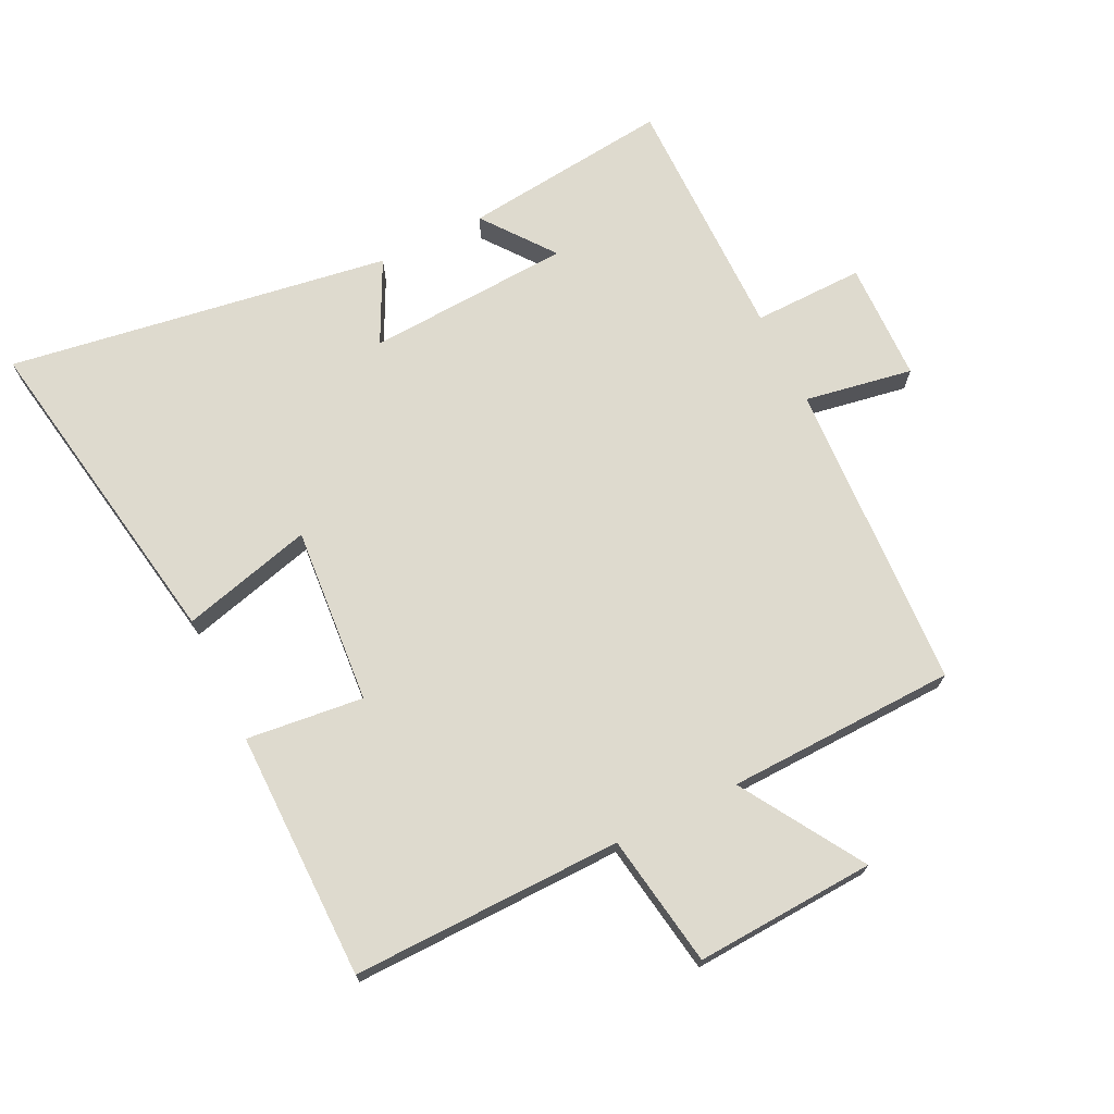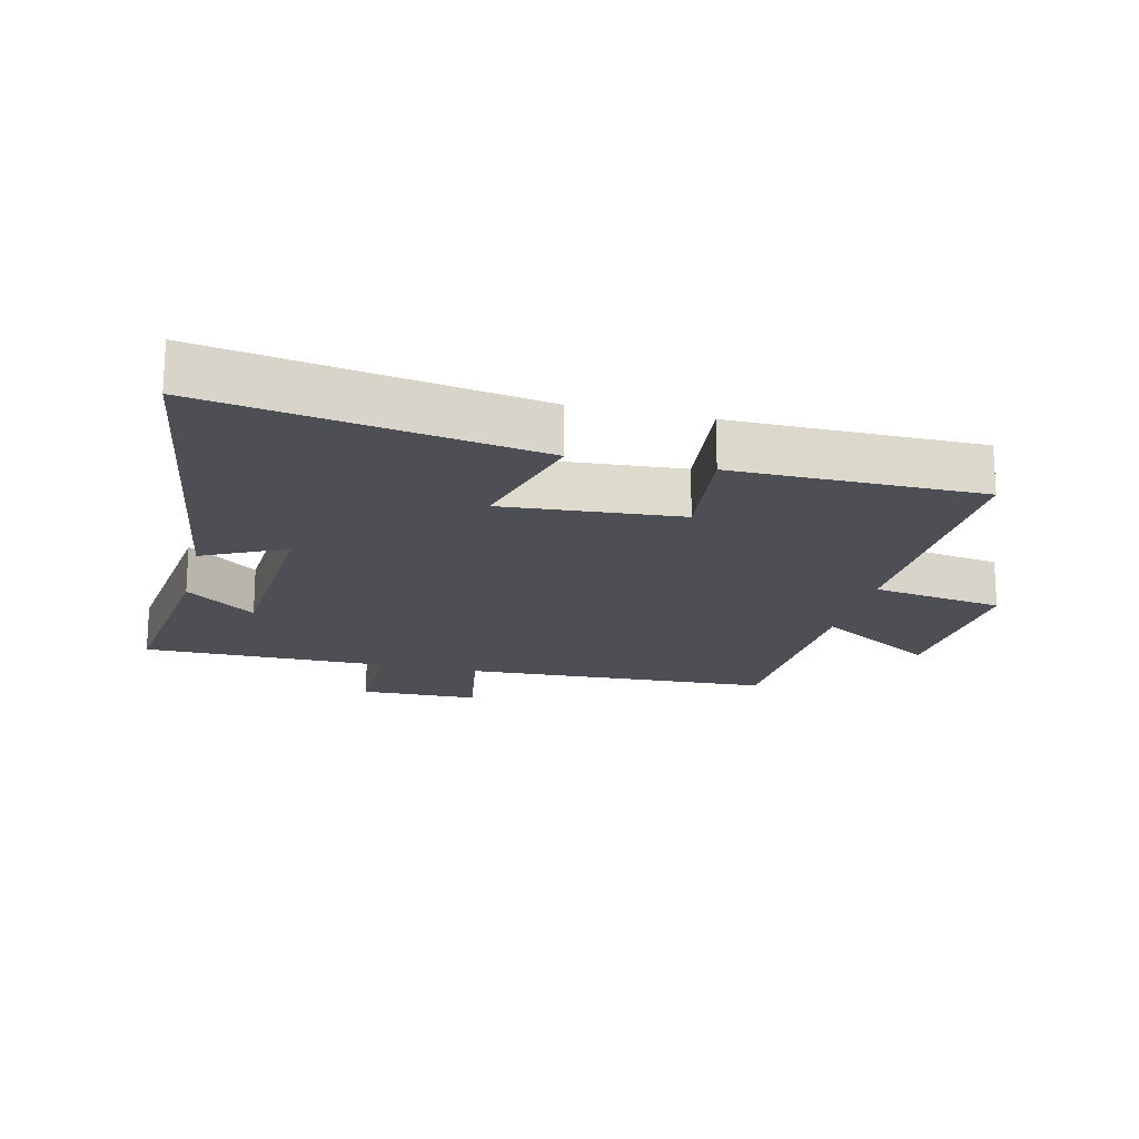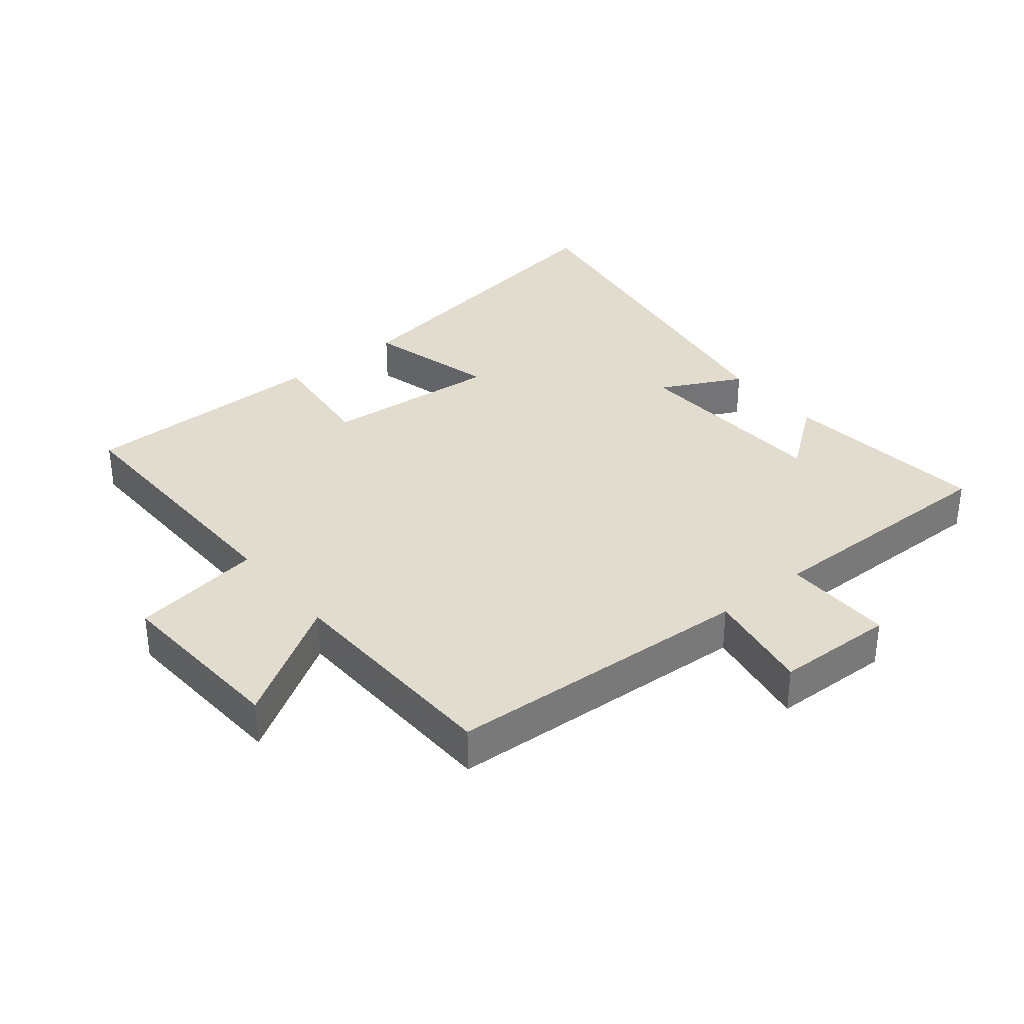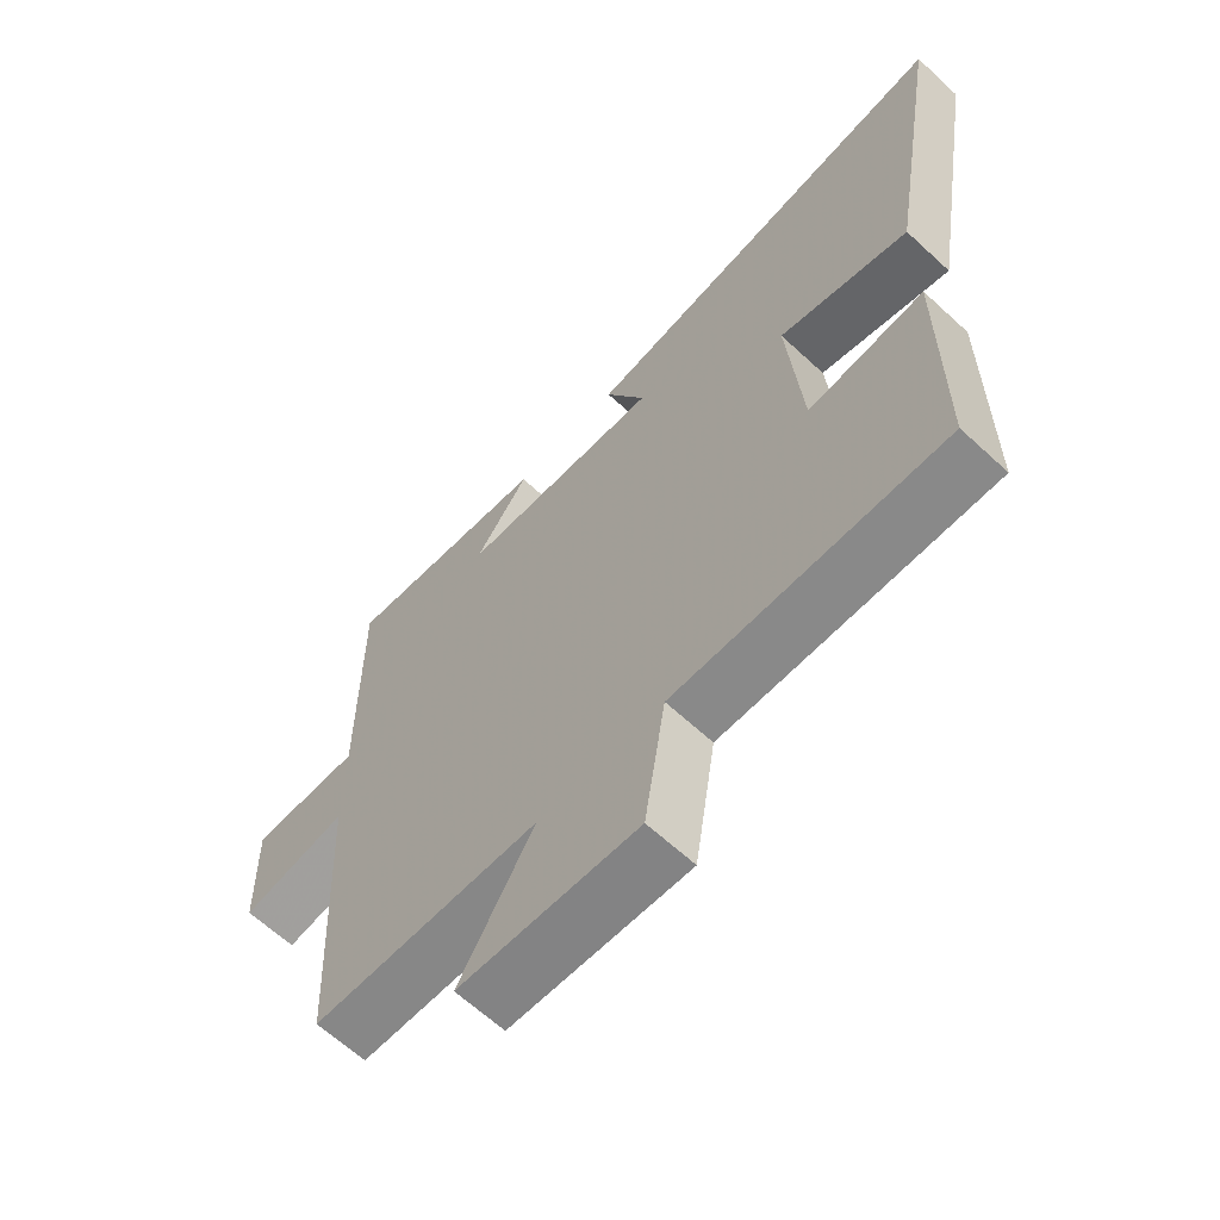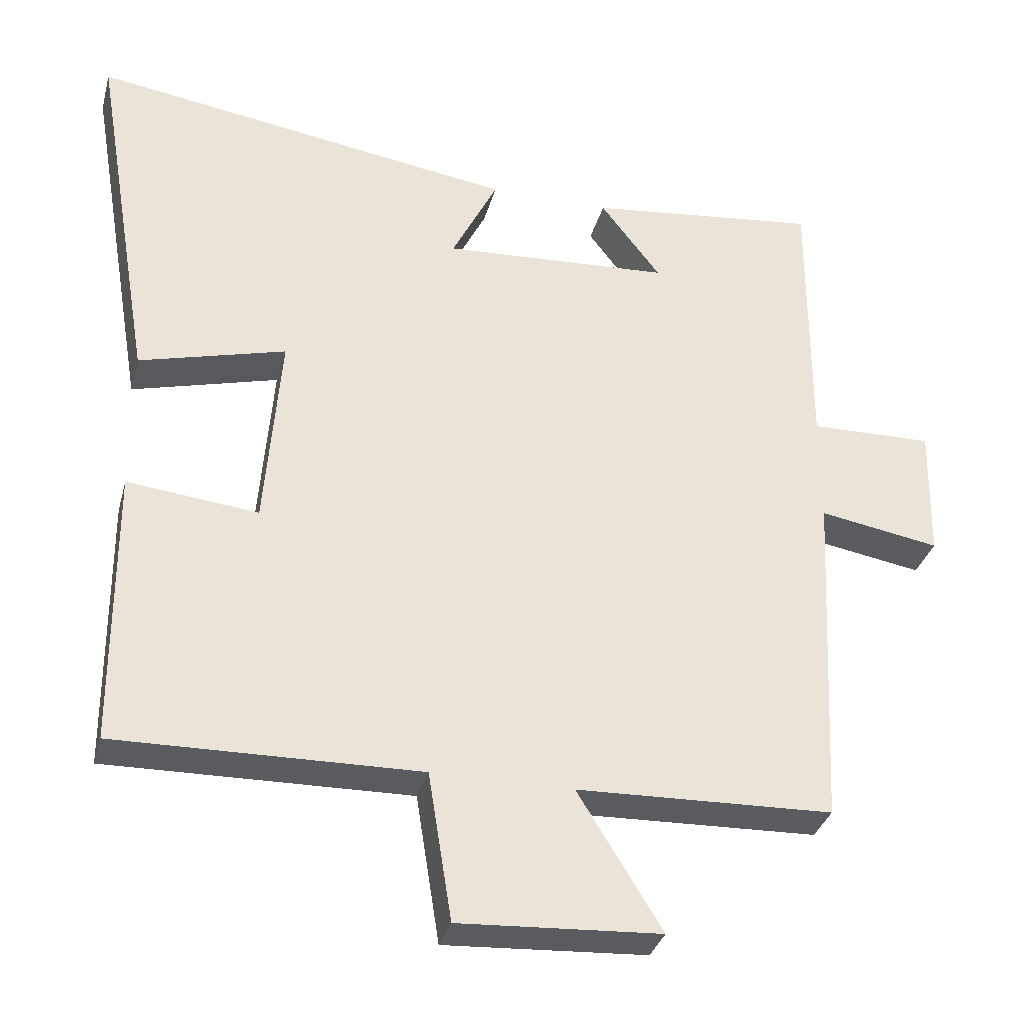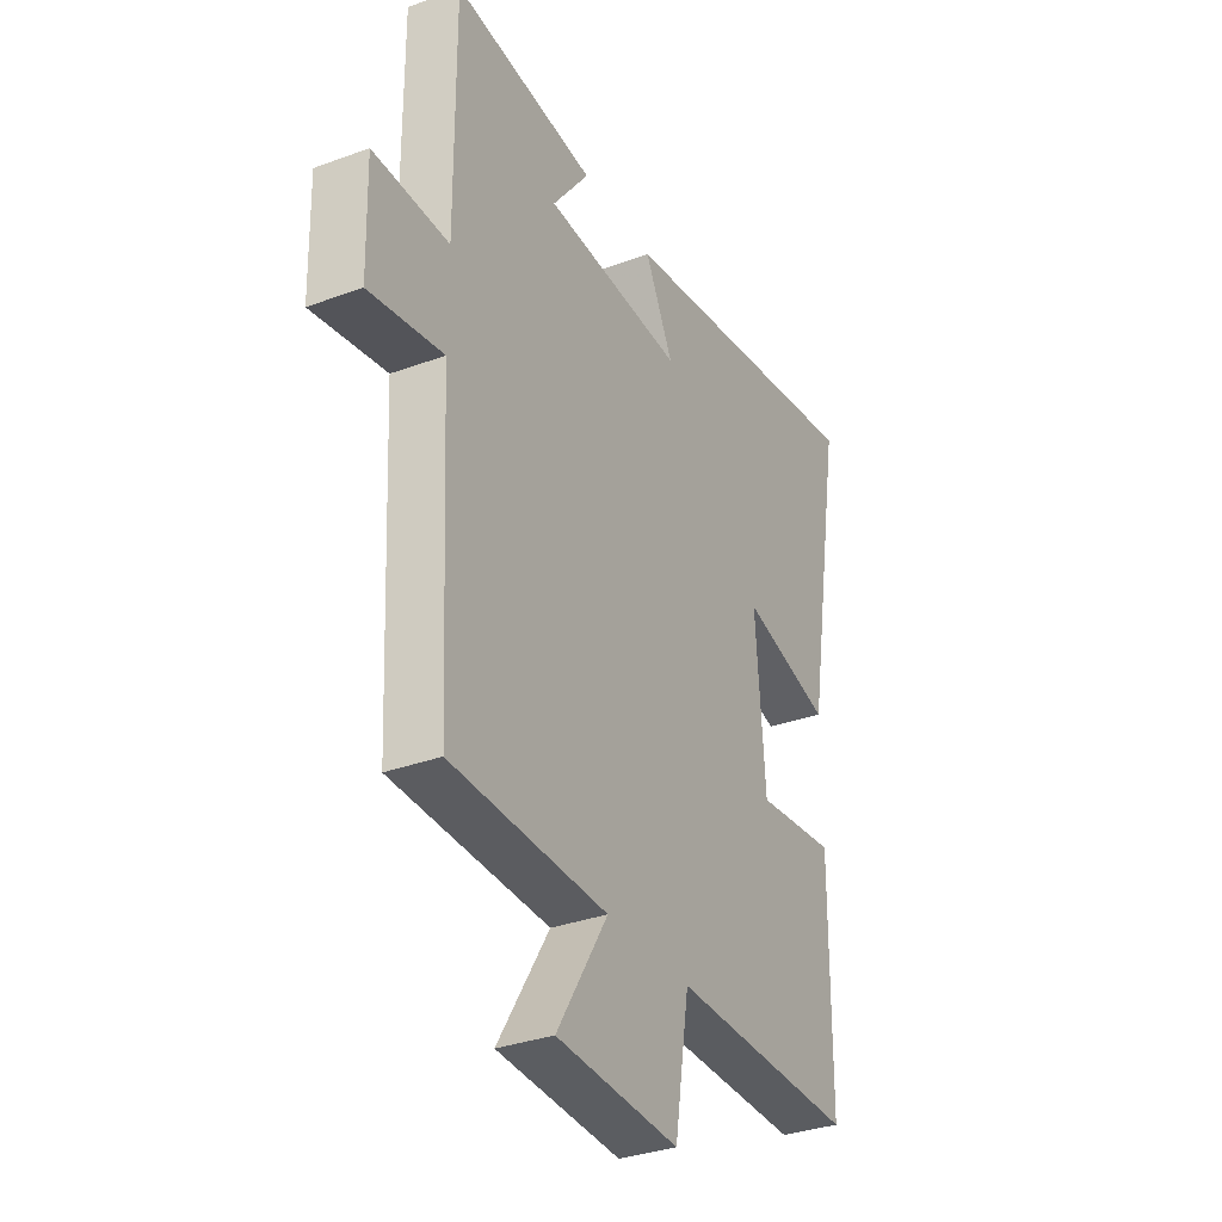
<metadata>
{"format":"obj","ext":"obj","renderer":"f3d","projection":"perspective","resolution":1024,"background":"white","views":[{"elev":71.3,"azim":153.9,"up":"+Y"},{"elev":-18.4,"azim":76.3,"up":"+Y"},{"elev":34.1,"azim":-129.0,"up":"+Y"},{"elev":-63.9,"azim":47.0,"up":"+Z"},{"elev":-33.3,"azim":165.5,"up":"+Z"},{"elev":-33.0,"azim":-63.0,"up":"+Z"}]}
</metadata>
<code>
v -0.476 0.07 -0.489
v -0.5 0.07 -0.006
v -0.668 0.07 -0.035
v -0.672 0.07 0.151
v -0.5 0.07 0.148
v -0.501 0.07 0.536
v -0.178 0.07 0.5
v -0.262 0.07 0.39
v 0.056 0.07 0.372
v -0.008 0.07 0.5
v 0.586 0.07 0.592
v 0.5 0.07 0.082
v 0.296 0.07 0.136
v 0.318 0.07 -0.14
v 0.5 0.07 -0.12
v 0.498 0.07 -0.507
v 0.077 0.07 -0.5
v 0.044 0.07 -0.706
v -0.236 0.07 -0.69
v -0.119 0.07 -0.5
v -0.476 0 -0.489
v -0.5 0 -0.006
v -0.668 0 -0.035
v -0.672 0 0.151
v -0.5 0 0.148
v -0.501 0 0.536
v -0.178 0 0.5
v -0.262 0 0.39
v 0.056 0 0.372
v -0.008 0 0.5
v 0.586 0 0.592
v 0.5 0 0.082
v 0.296 0 0.136
v 0.318 0 -0.14
v 0.5 0 -0.12
v 0.498 0 -0.507
v 0.077 0 -0.5
v 0.044 0 -0.706
v -0.236 0 -0.69
v -0.119 0 -0.5
f 17 18 19 20
f 17 20 1 2
f 14 15 16 17
f 13 14 17 2
f 10 11 12 13
f 9 10 13
f 8 9 13 2
f 5 6 7 8
f 5 8 2 3
f 3 4 5
f 40 39 38 37
f 22 21 40 37
f 37 36 35 34
f 22 37 34 33
f 33 32 31 30
f 33 30 29
f 22 33 29 28
f 28 27 26 25
f 23 22 28 25
f 25 24 23
f 1 21 22 2
f 2 22 23 3
f 3 23 24 4
f 4 24 25 5
f 5 25 26 6
f 6 26 27 7
f 7 27 28 8
f 8 28 29 9
f 9 29 30 10
f 10 30 31 11
f 11 31 32 12
f 12 32 33 13
f 13 33 34 14
f 14 34 35 15
f 15 35 36 16
f 16 36 37 17
f 17 37 38 18
f 18 38 39 19
f 19 39 40 20
f 20 40 21 1

</code>
